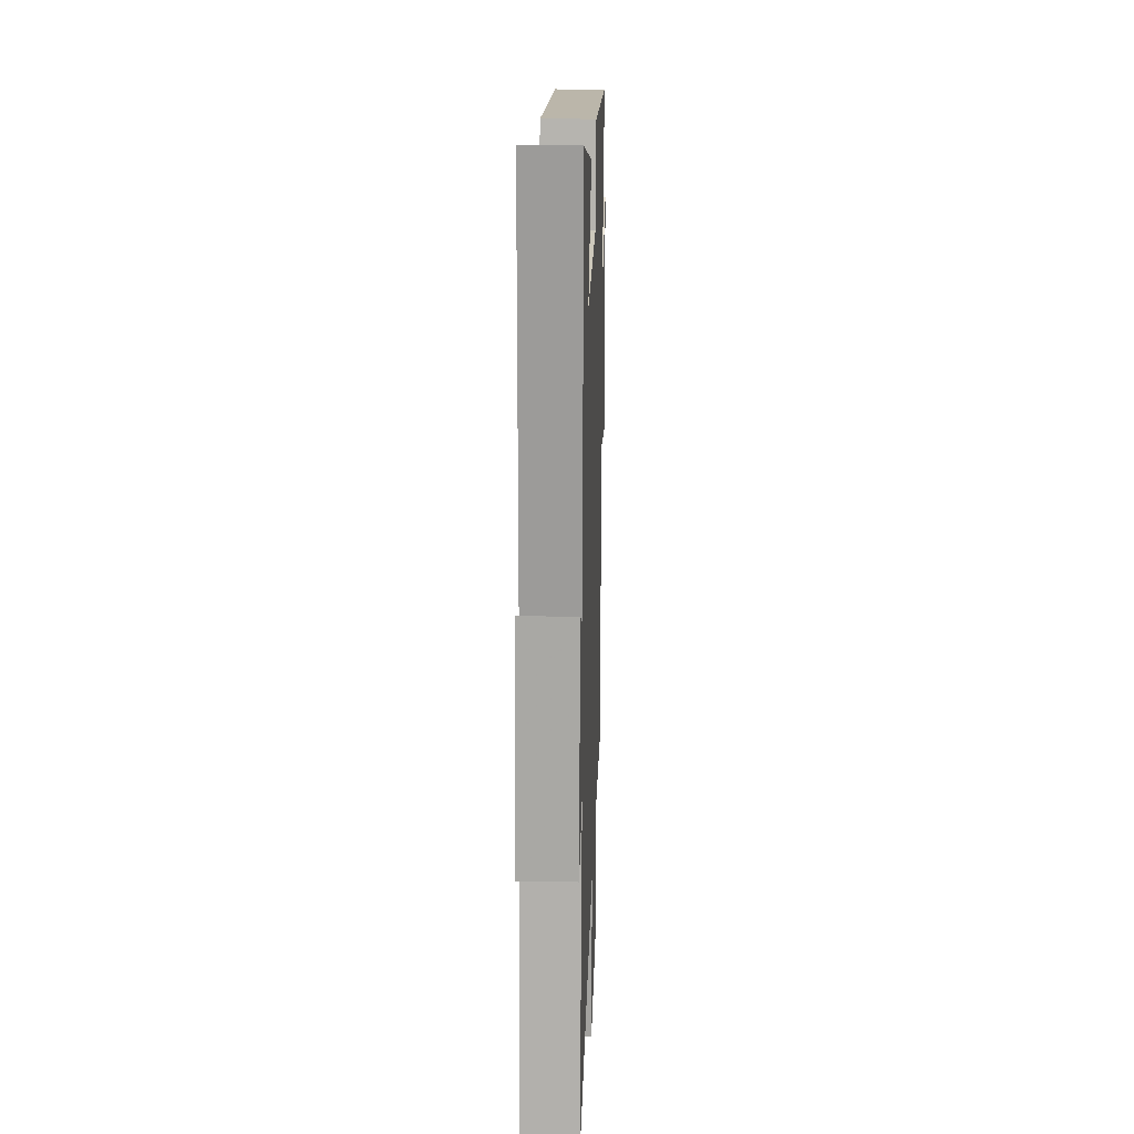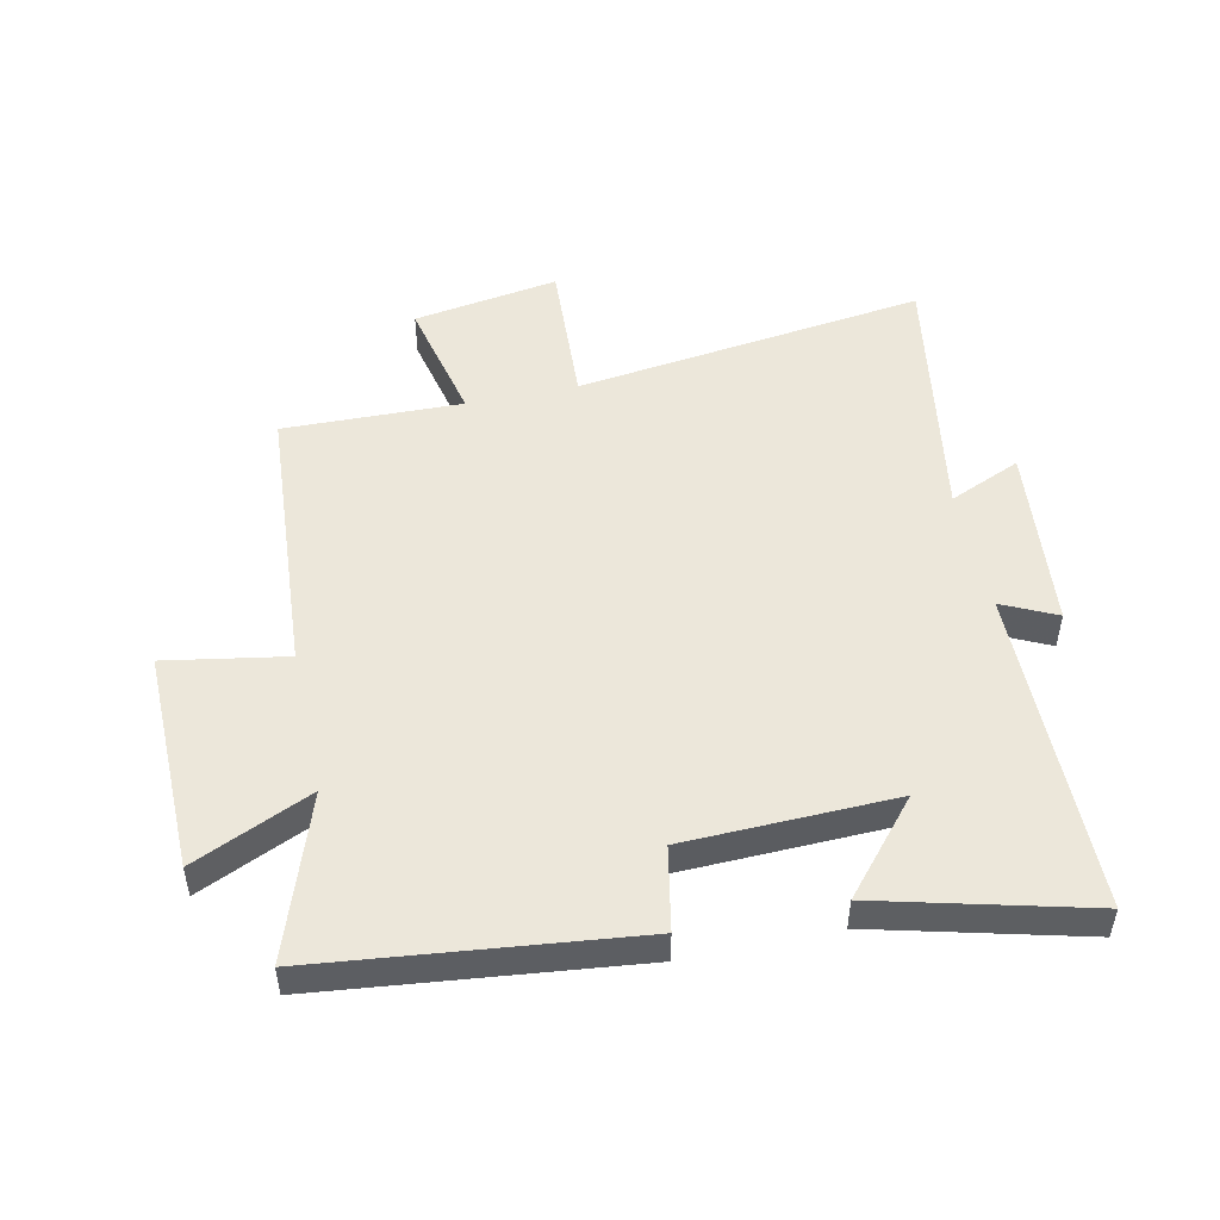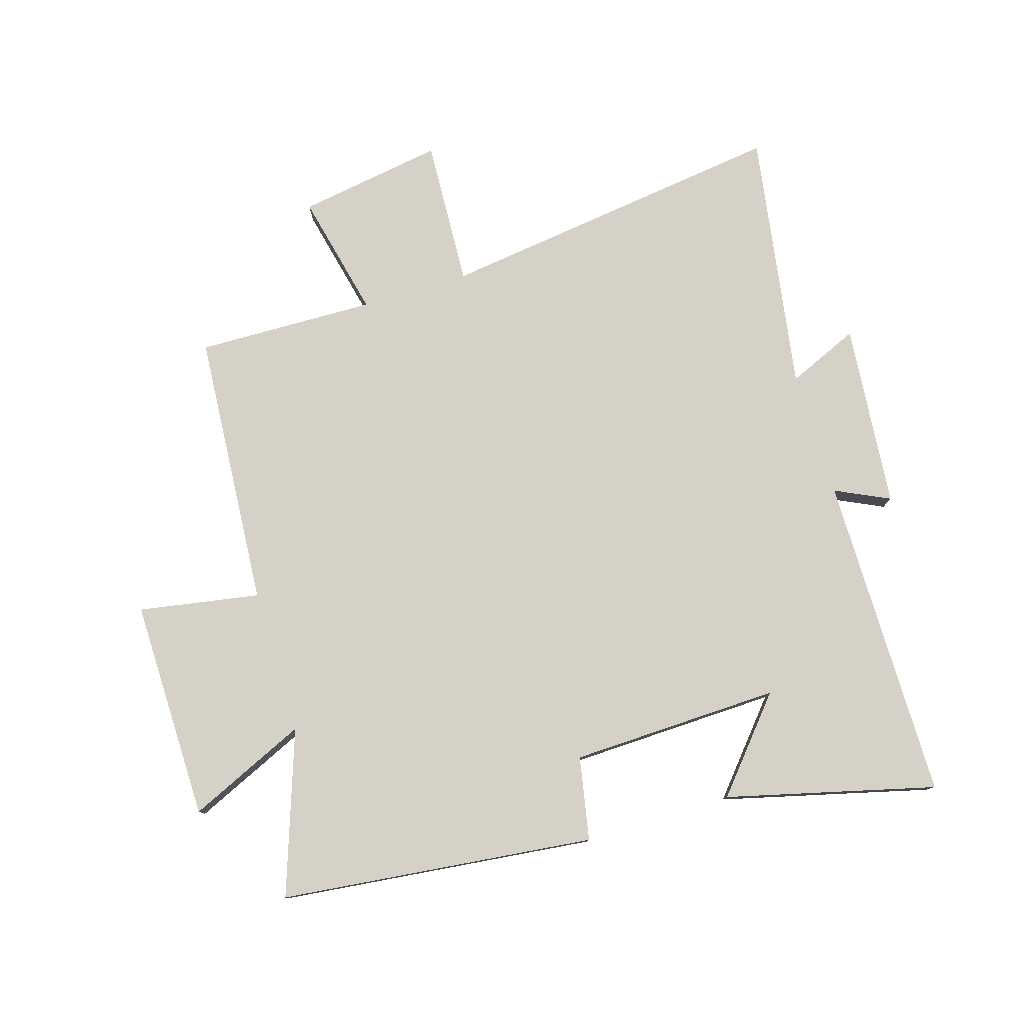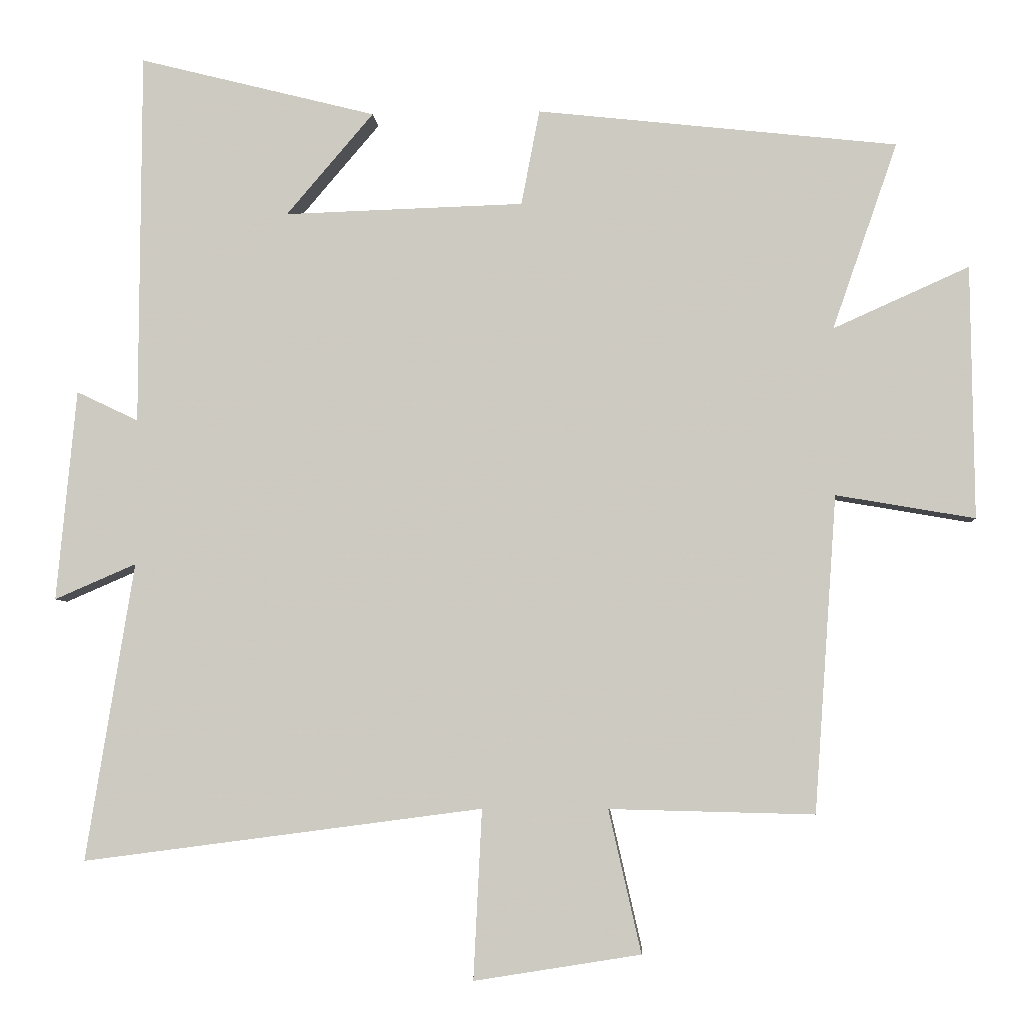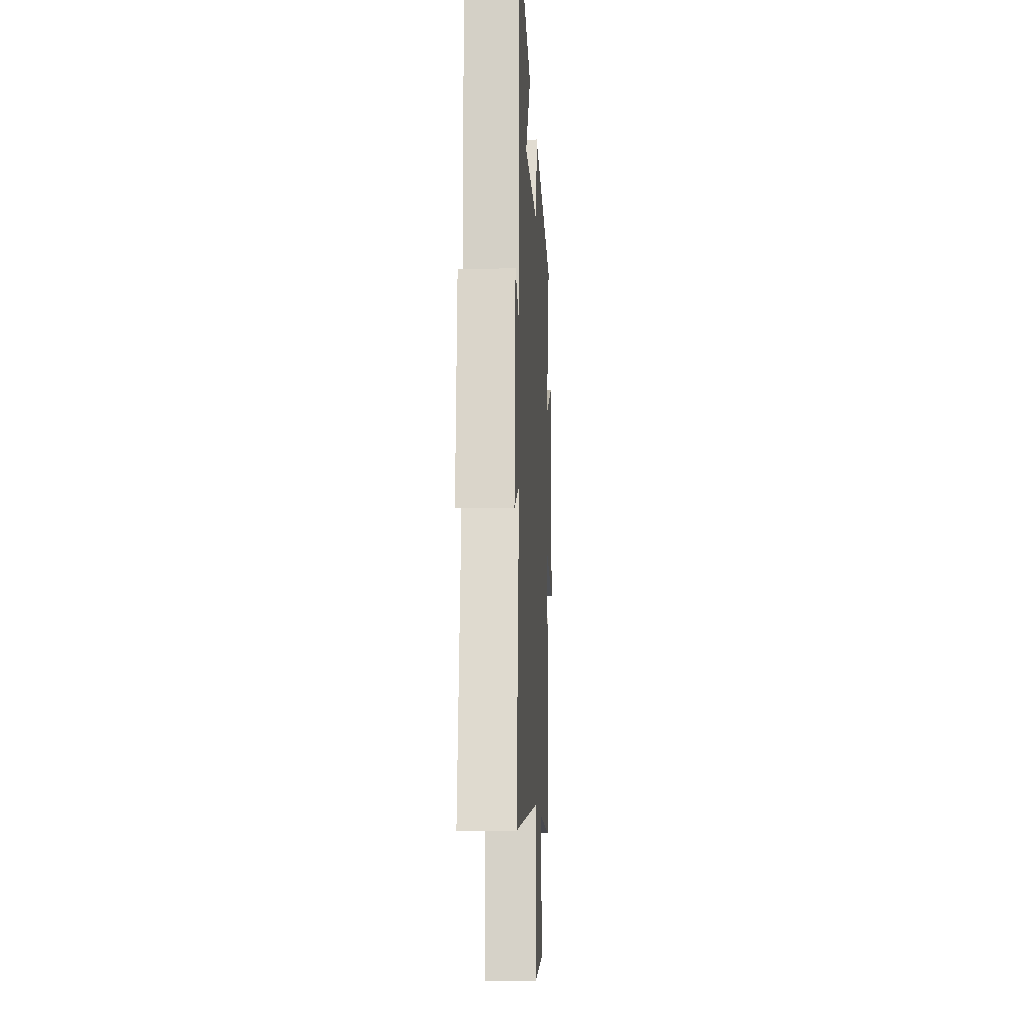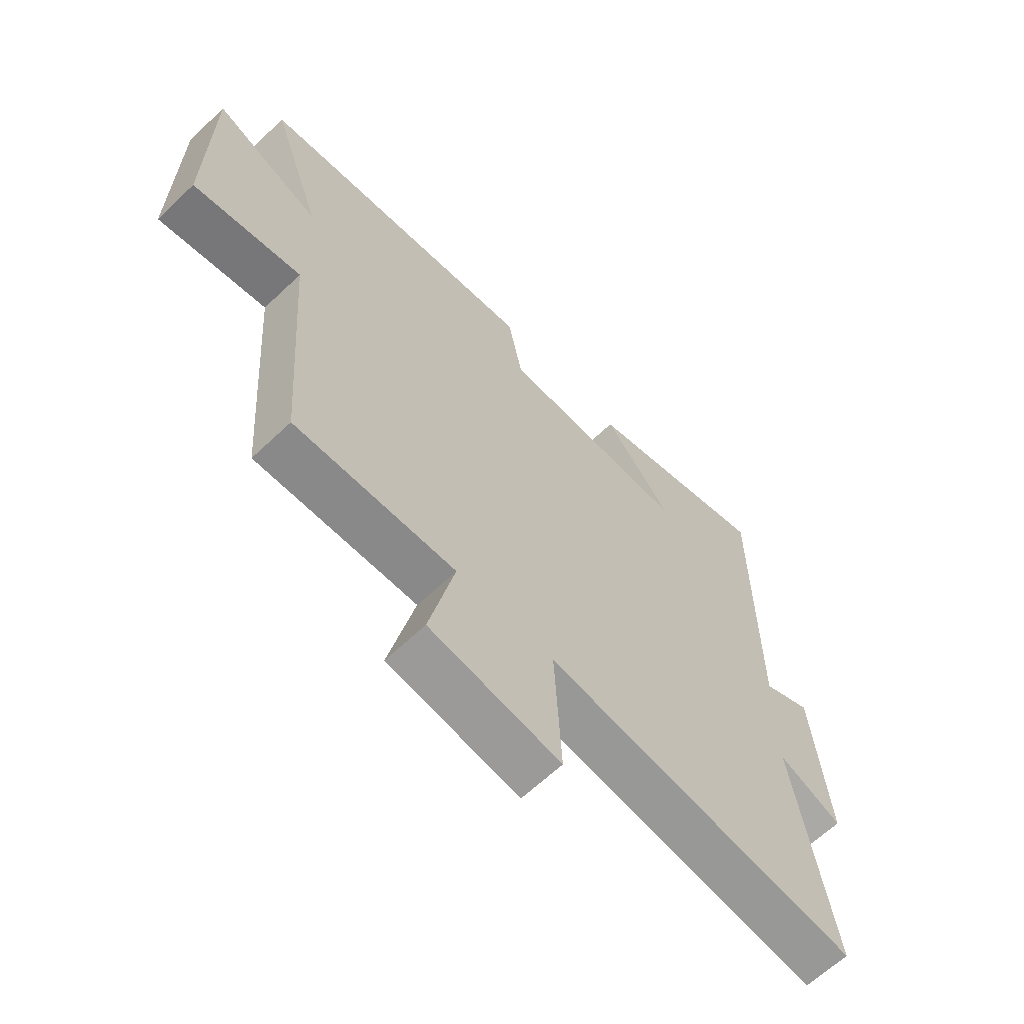
<metadata>
{"format":"obj","ext":"obj","renderer":"f3d","projection":"perspective","resolution":1024,"background":"white","views":[{"elev":20.2,"azim":91.9,"up":"+Z"},{"elev":50.5,"azim":-12.1,"up":"+Y"},{"elev":78.8,"azim":-17.0,"up":"+Y"},{"elev":-5.0,"azim":-176.0,"up":"+Z"},{"elev":-11.2,"azim":92.8,"up":"+Z"},{"elev":-63.9,"azim":-46.2,"up":"+Z"}]}
</metadata>
<code>
v -0.468 0.07 -0.507
v -0.5 0.07 -0.059
v -0.696 0.07 -0.093
v -0.692 0.07 0.265
v -0.5 0.07 0.179
v -0.592 0.07 0.443
v -0.082 0.07 0.5
v -0.056 0.07 0.365
v 0.284 0.07 0.355
v 0.16 0.07 0.5
v 0.498 0.07 0.586
v 0.5 0.07 0.056
v 0.588 0.07 0.098
v 0.616 0.07 -0.202
v 0.5 0.07 -0.152
v 0.568 0.07 -0.575
v 0 0.07 -0.5
v 0.012 0.07 -0.74
v -0.224 0.07 -0.702
v -0.178 0.07 -0.5
v -0.468 0 -0.507
v -0.5 0 -0.059
v -0.696 0 -0.093
v -0.692 0 0.265
v -0.5 0 0.179
v -0.592 0 0.443
v -0.082 0 0.5
v -0.056 0 0.365
v 0.284 0 0.355
v 0.16 0 0.5
v 0.498 0 0.586
v 0.5 0 0.056
v 0.588 0 0.098
v 0.616 0 -0.202
v 0.5 0 -0.152
v 0.568 0 -0.575
v 0 0 -0.5
v 0.012 0 -0.74
v -0.224 0 -0.702
v -0.178 0 -0.5
f 17 18 19 20
f 15 16 17
f 15 17 20
f 12 13 14 15
f 20 1 2
f 15 20 2
f 12 15 2
f 9 10 11
f 9 11 12
f 8 9 12 2
f 5 6 7 8
f 2 3 4 5
f 2 5 8
f 40 39 38 37
f 37 36 35
f 40 37 35
f 35 34 33 32
f 22 21 40
f 22 40 35
f 22 35 32
f 31 30 29
f 32 31 29
f 22 32 29 28
f 28 27 26 25
f 25 24 23 22
f 28 25 22
f 1 21 22 2
f 2 22 23 3
f 3 23 24 4
f 4 24 25 5
f 5 25 26 6
f 6 26 27 7
f 7 27 28 8
f 8 28 29 9
f 9 29 30 10
f 10 30 31 11
f 11 31 32 12
f 12 32 33 13
f 13 33 34 14
f 14 34 35 15
f 15 35 36 16
f 16 36 37 17
f 17 37 38 18
f 18 38 39 19
f 19 39 40 20
f 20 40 21 1

</code>
